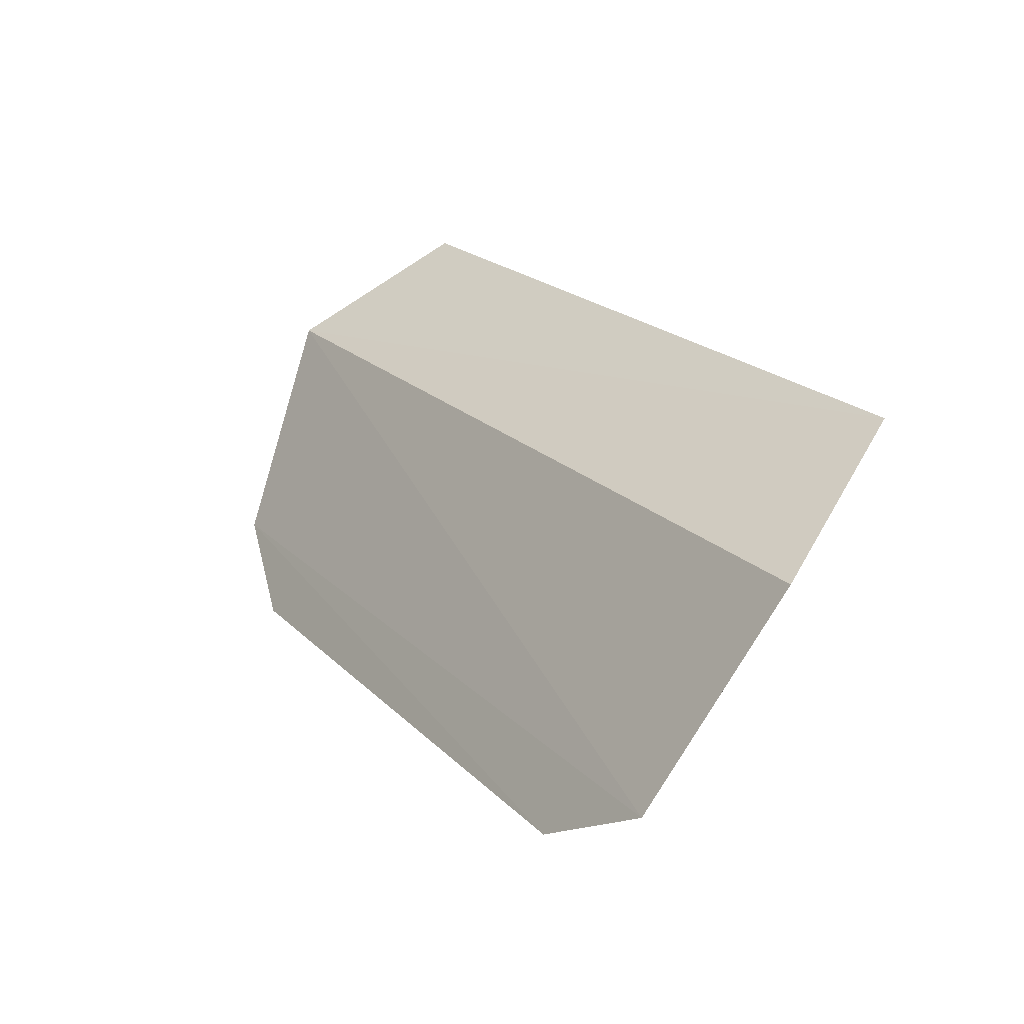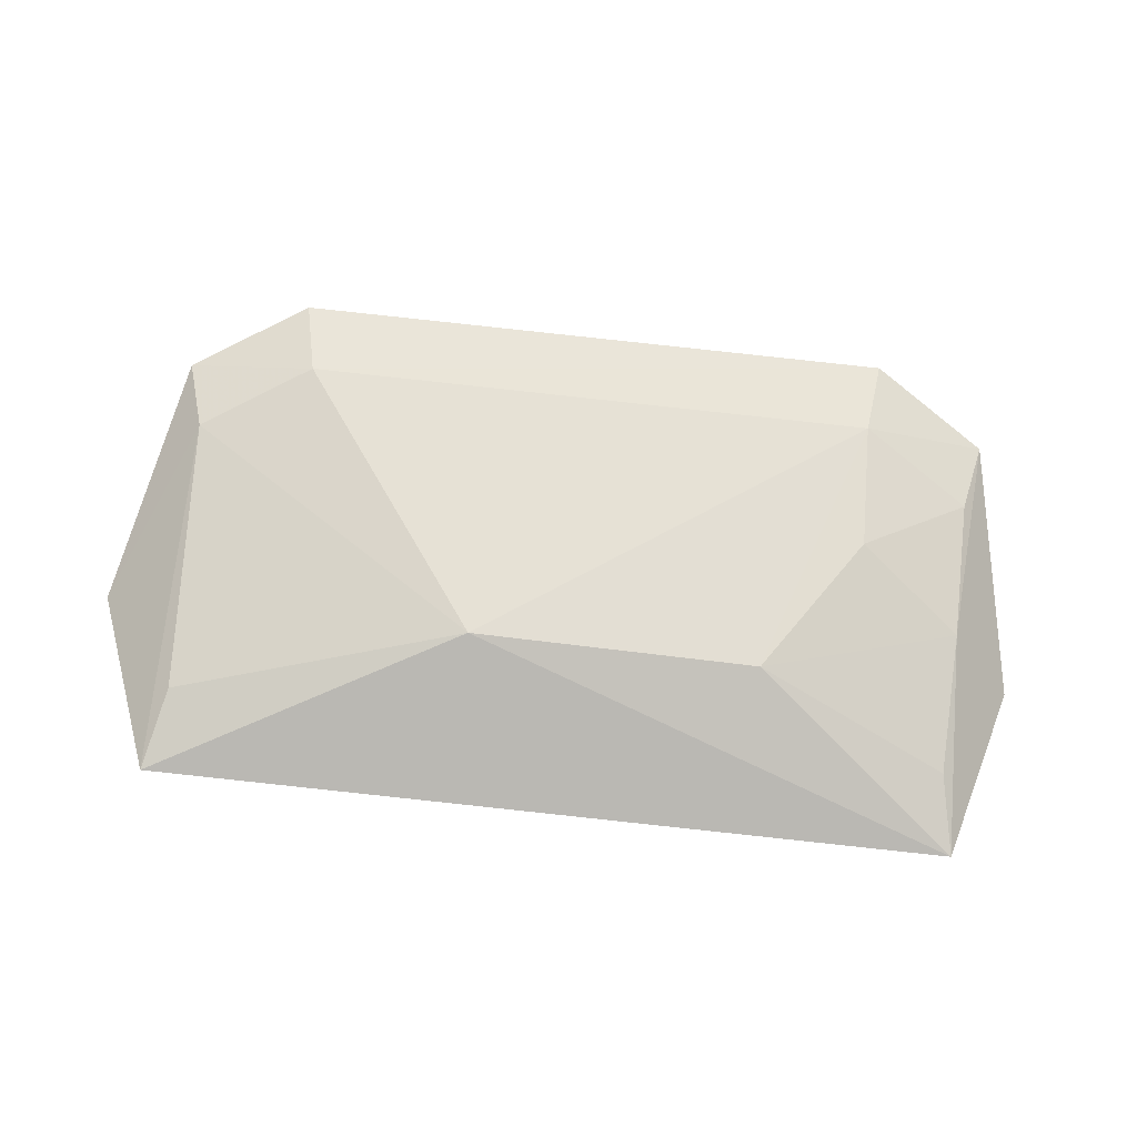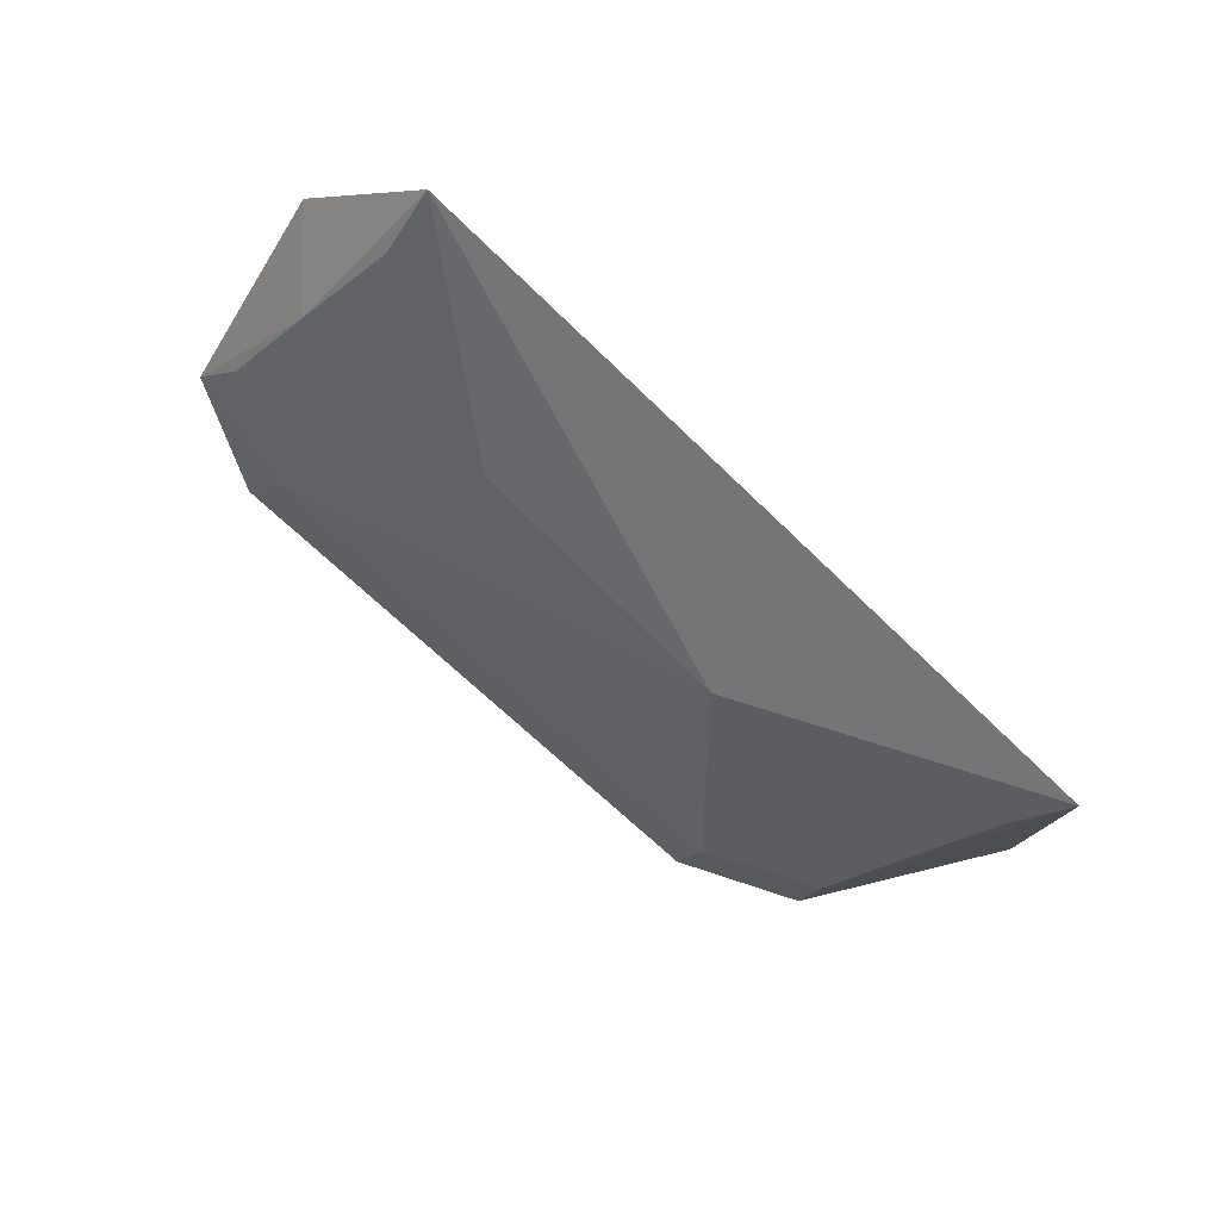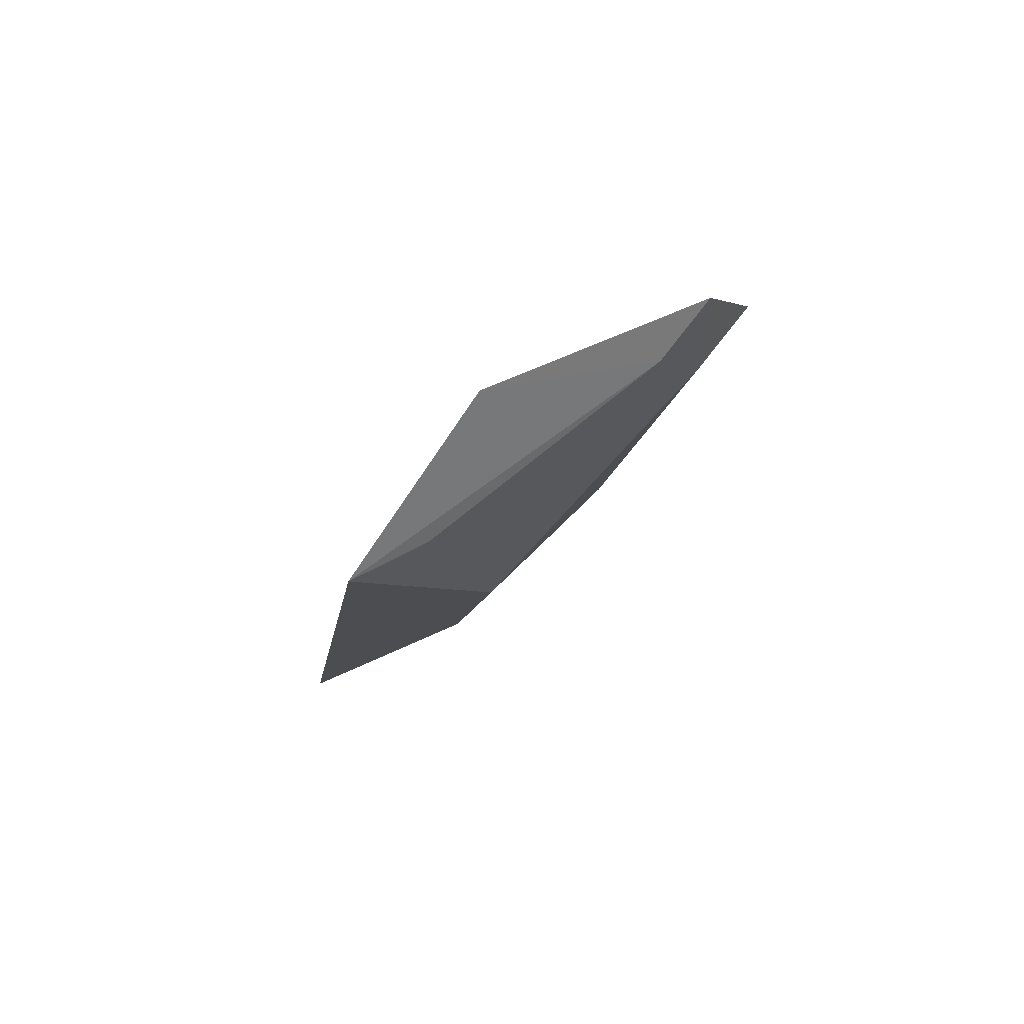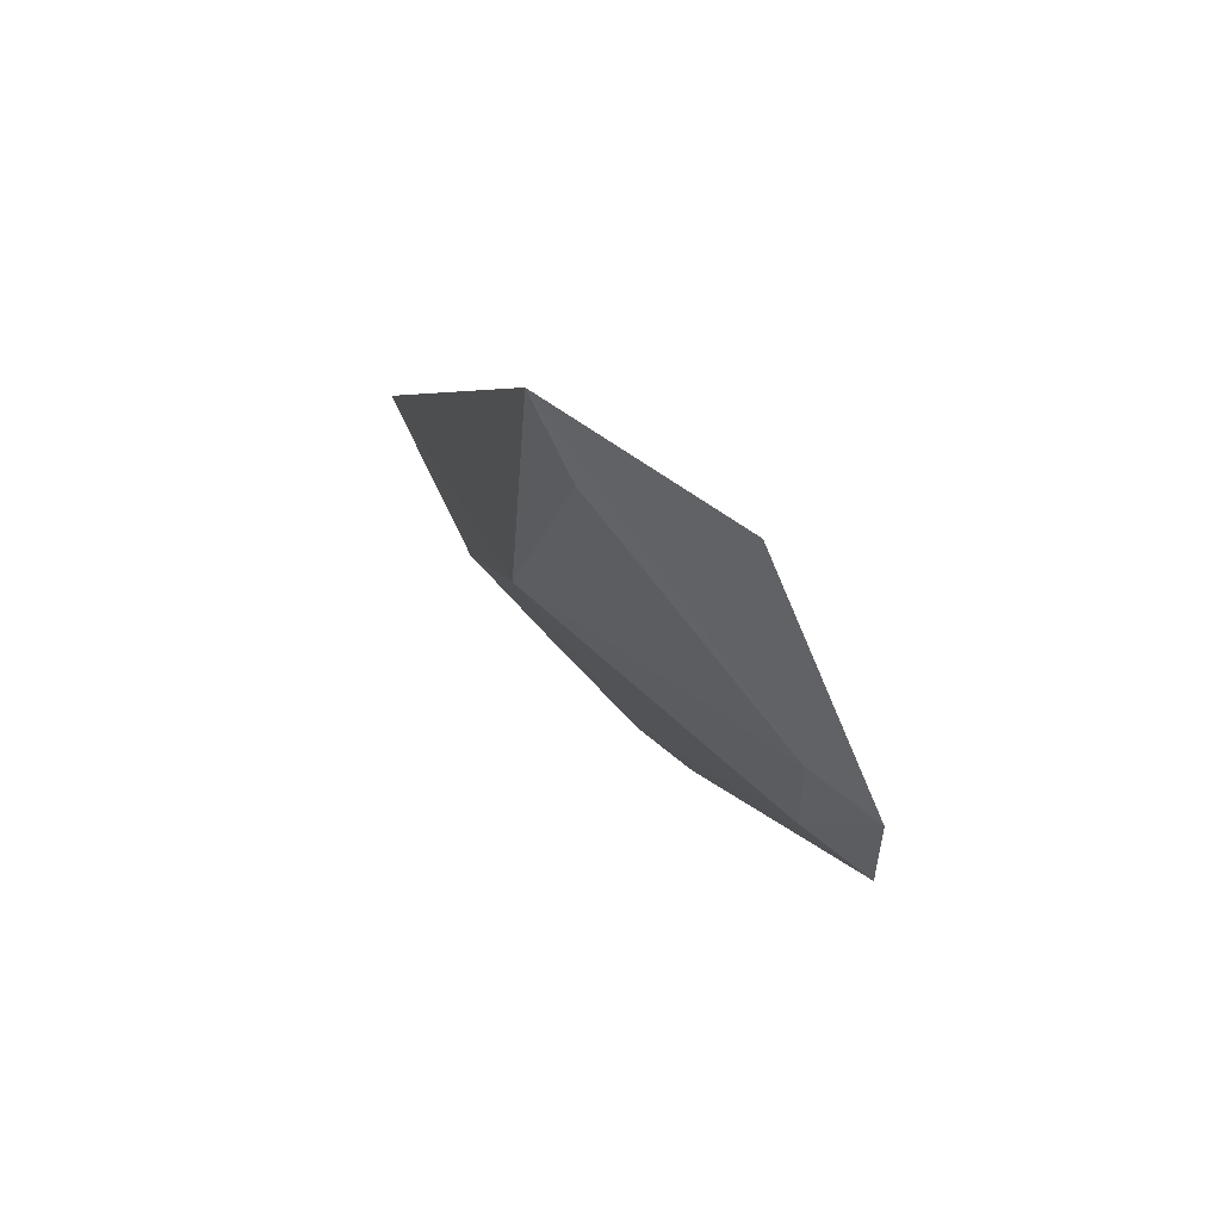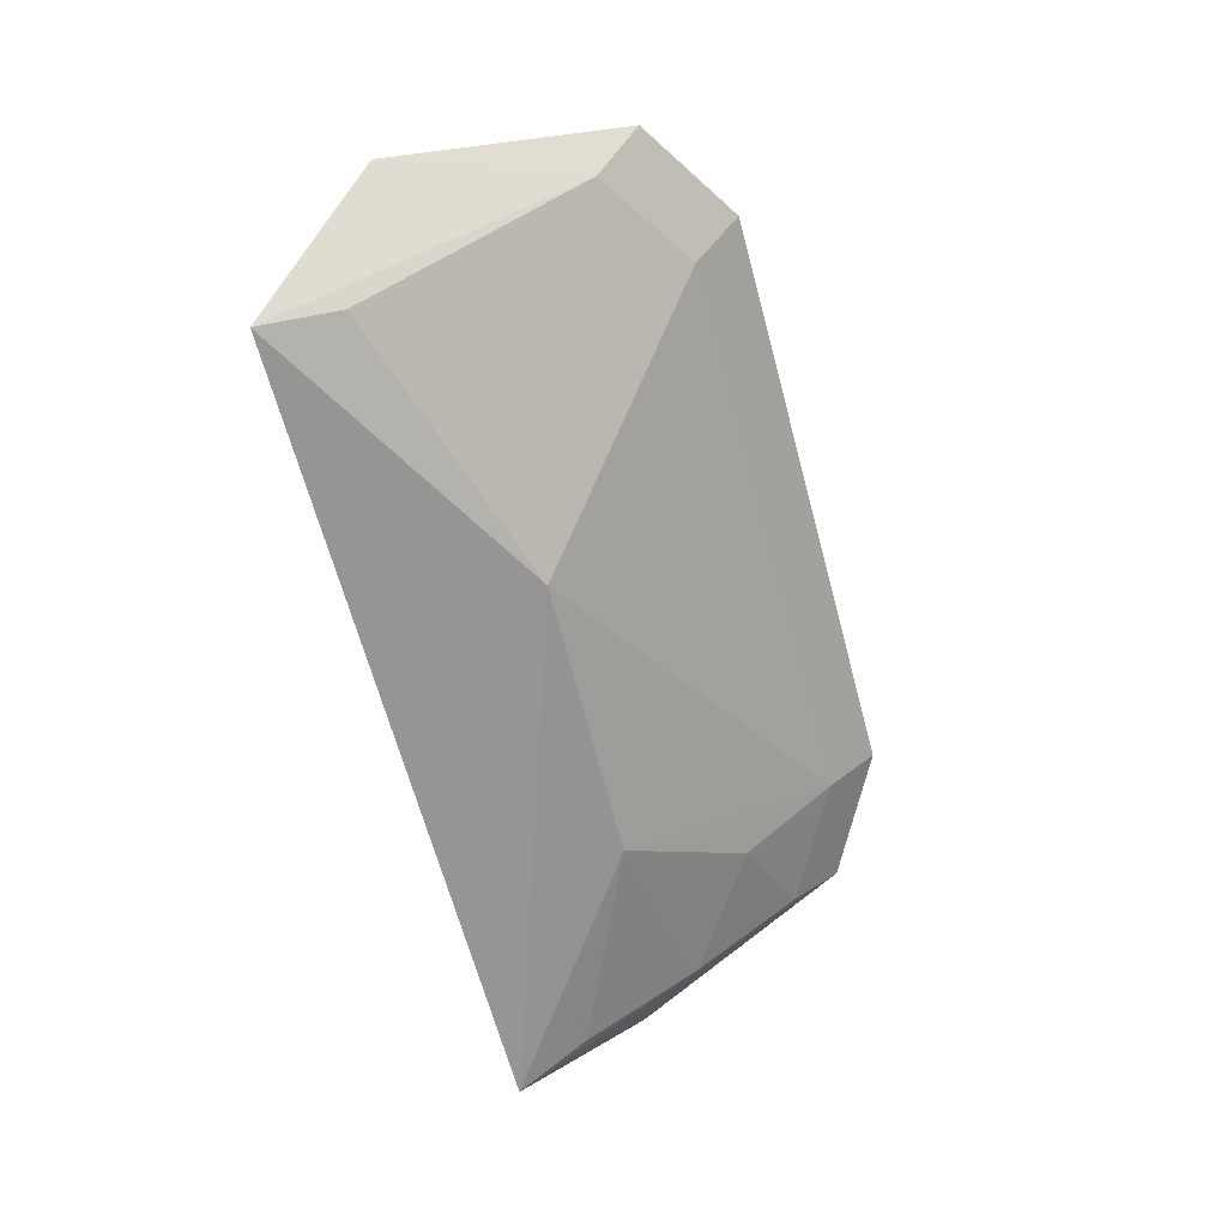
<metadata>
{"format":"obj","ext":"obj","renderer":"f3d","projection":"perspective","resolution":1024,"background":"white","views":[{"elev":20.8,"azim":58.7,"up":"+Y"},{"elev":-67.9,"azim":-7.2,"up":"+Z"},{"elev":-69.3,"azim":134.7,"up":"+Z"},{"elev":-10.6,"azim":-98.6,"up":"+Z"},{"elev":6.0,"azim":-101.2,"up":"+Y"},{"elev":-62.5,"azim":-76.2,"up":"+Z"}]}
</metadata>
<code>
v -0.2976 -0.1516 0.03019
v -0.2744 -0.1107 0.008352
v -0.4068 -0.1082 0.01175
v -0.3969 -0.09293 -0.01102
v -0.3131 -0.1169 -0.005602
v -0.2831 -0.09482 -0.01351
v -0.3829 -0.1498 0.03171
v -0.2814 -0.1424 0.02533
v -0.3539 -0.1171 -0.005855
v -0.399 -0.14 0.02761
v -0.2843 -0.1209 0.004316
v -0.2992 -0.1447 0.02162
v -0.3961 -0.1337 0.01946
v -0.2852 -0.1048 -0.007933
v -0.3808 -0.1431 0.02315
v -0.2991 -0.1314 0.008839
v -0.3945 -0.1032 -0.005348
v -0.2838 -0.1359 0.01739
f 6 3 2
f 6 4 3
f 8 2 3
f 9 6 5
f 9 4 6
f 10 8 3
f 10 7 1
f 10 1 8
f 11 6 2
f 11 2 8
f 12 9 5
f 12 8 1
f 13 10 3
f 13 3 4
f 14 11 5
f 14 5 6
f 14 6 11
f 15 12 1
f 15 1 7
f 15 9 12
f 15 13 9
f 15 7 10
f 15 10 13
f 16 12 5
f 16 5 11
f 17 13 4
f 17 4 9
f 17 9 13
f 18 16 11
f 18 11 8
f 18 8 12
f 18 12 16

</code>
